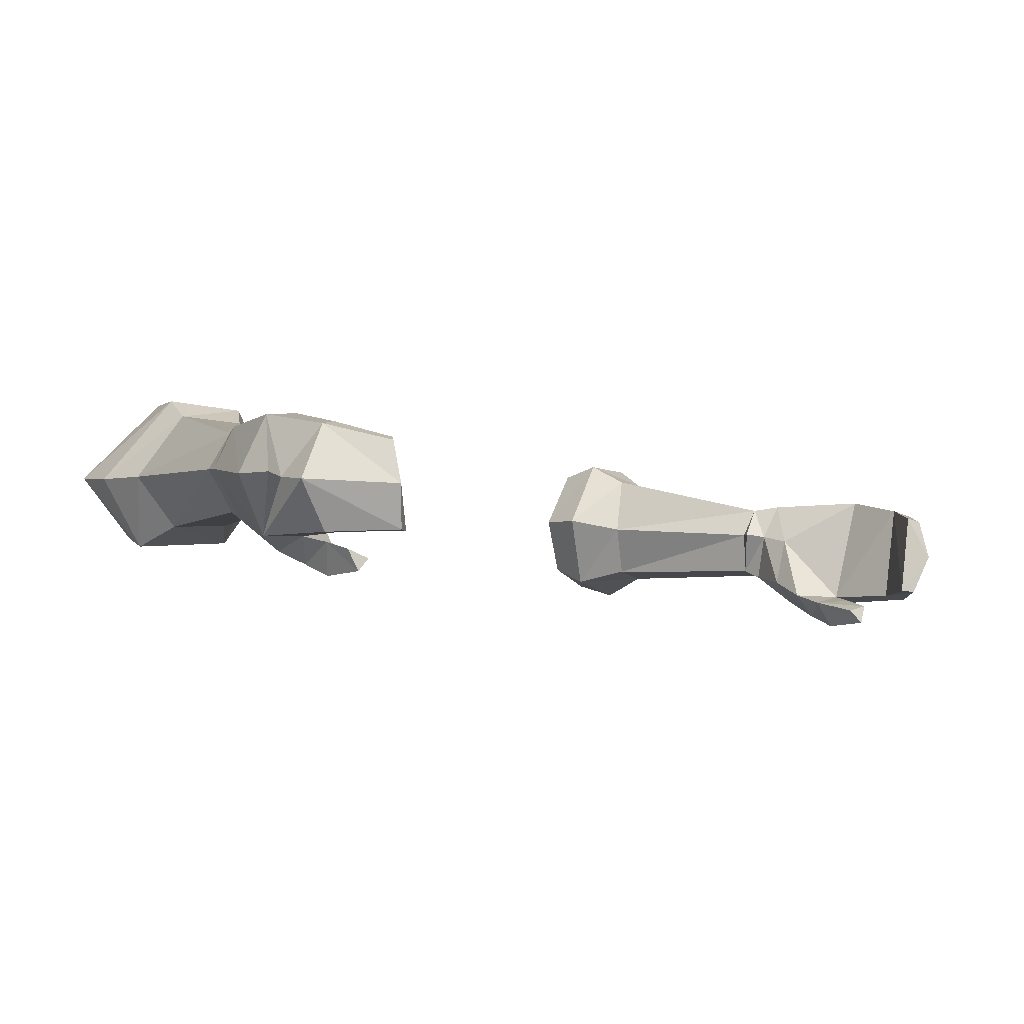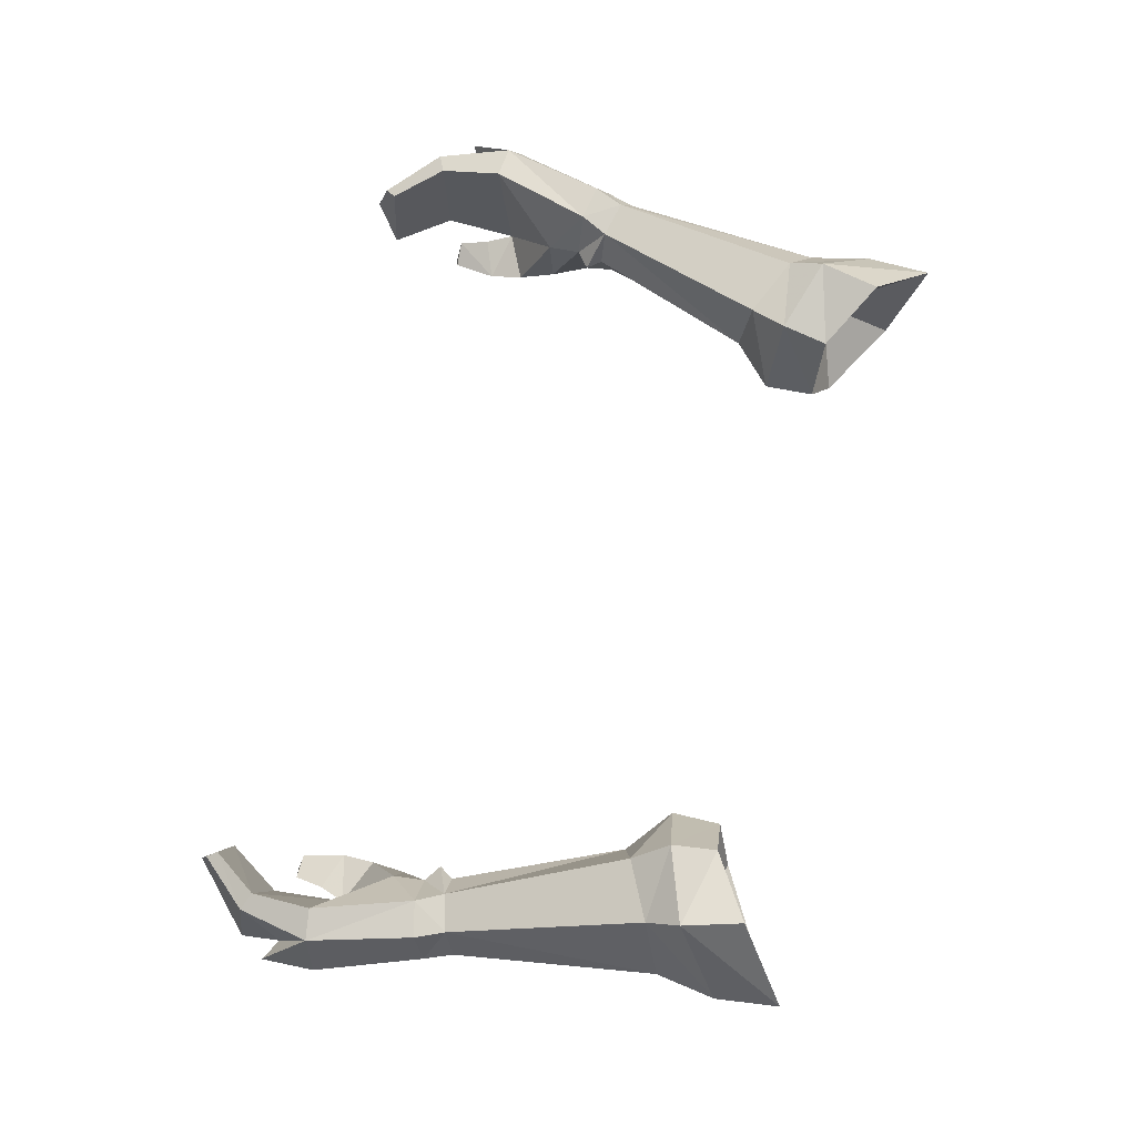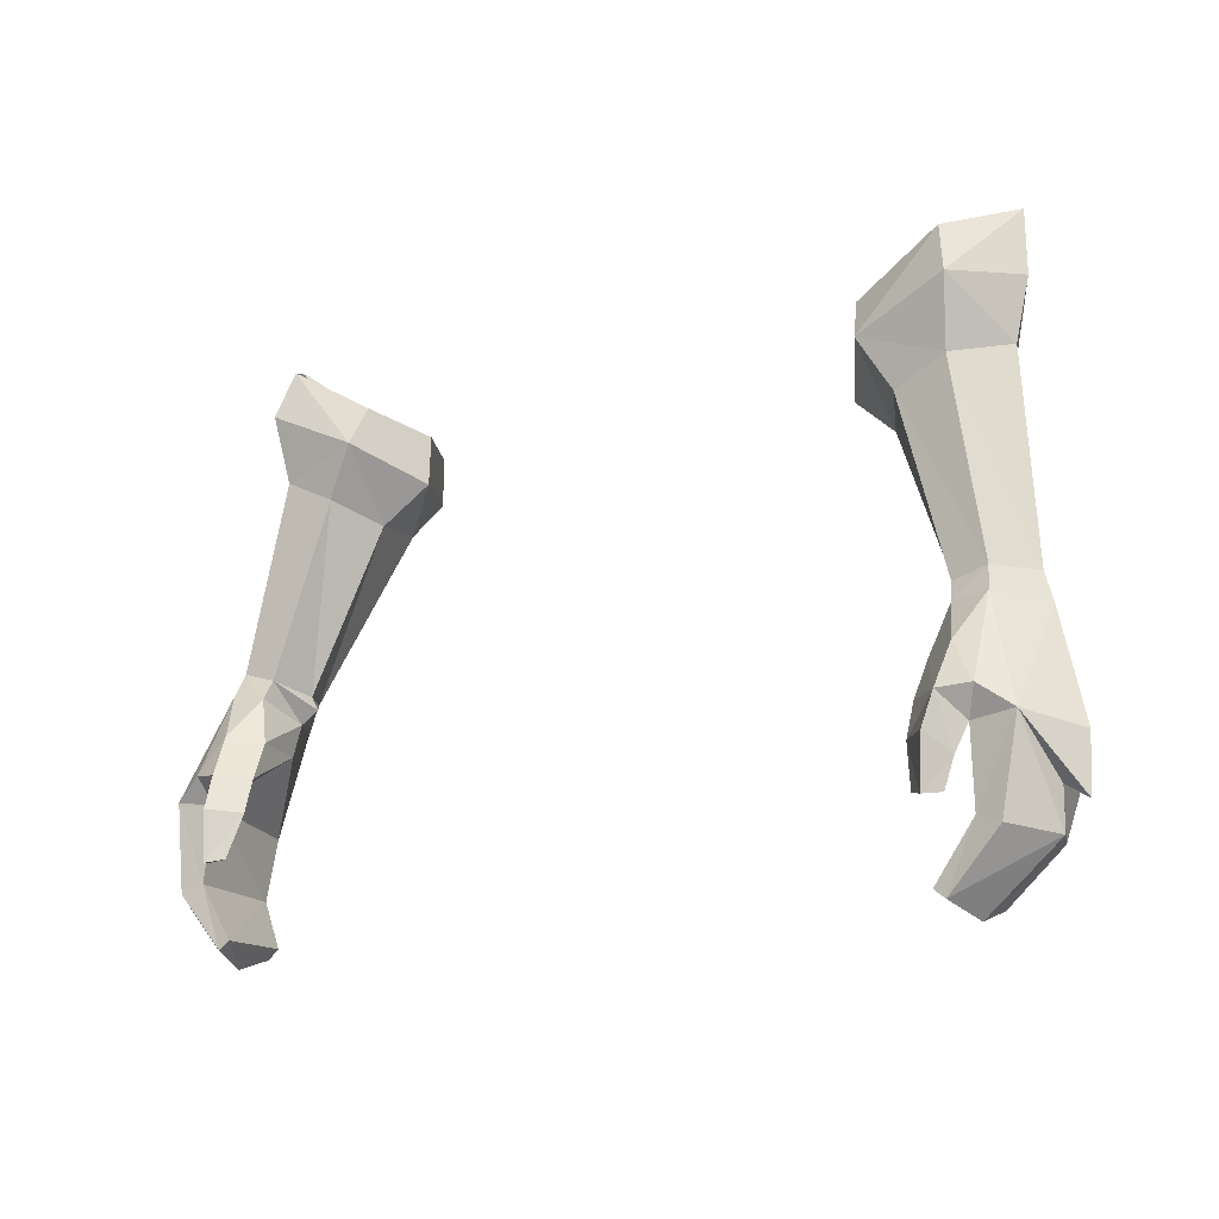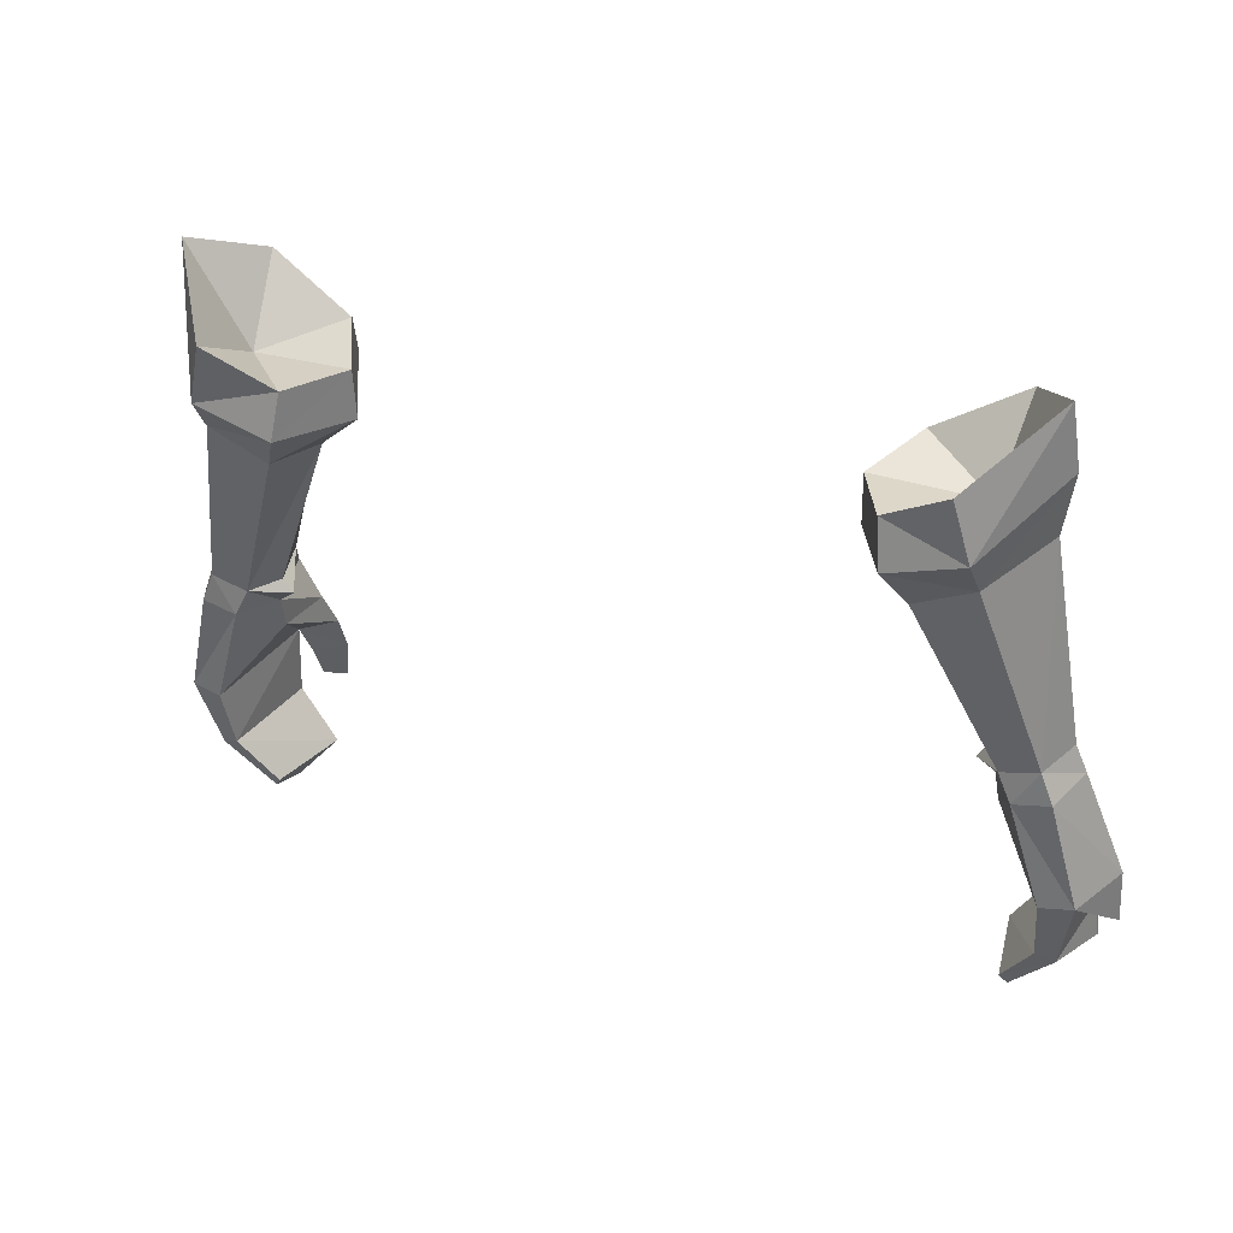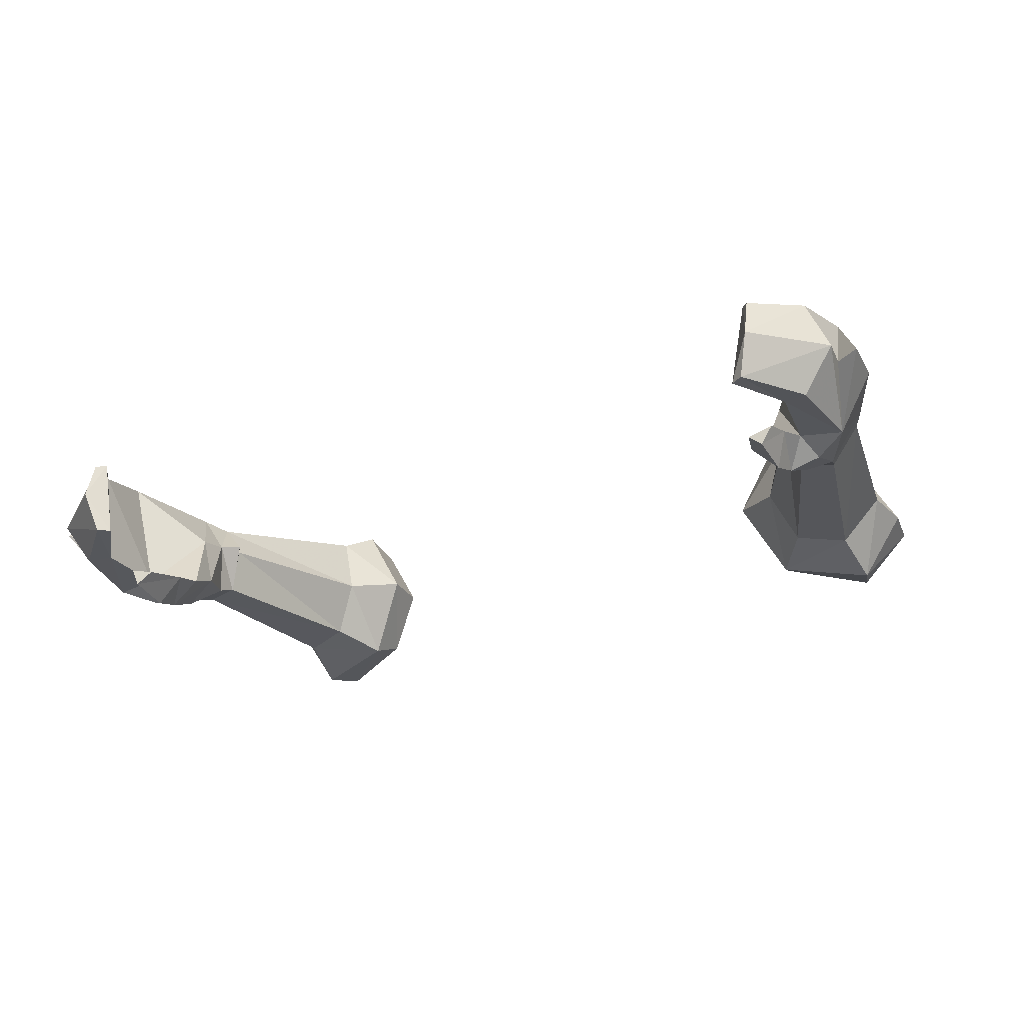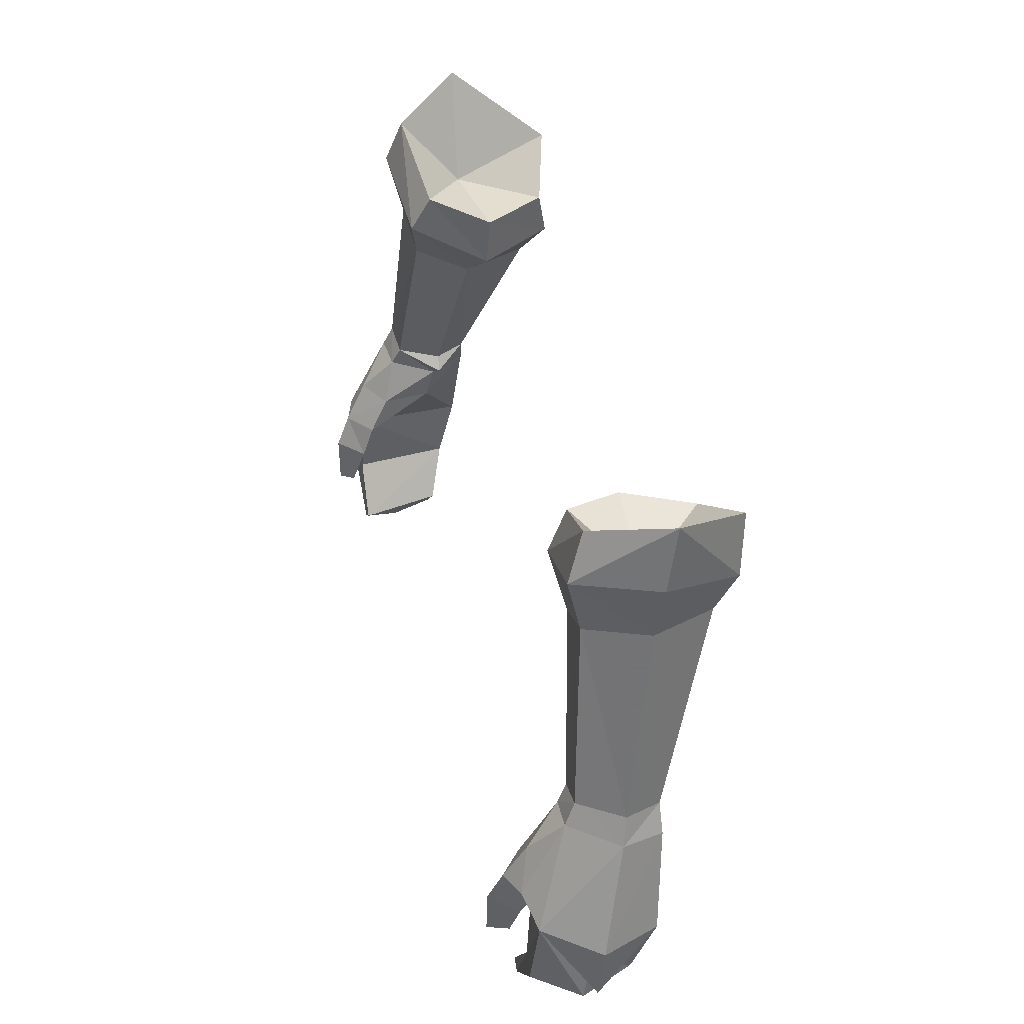
<metadata>
{"format":"obj","ext":"obj","renderer":"f3d","projection":"perspective","resolution":1024,"background":"white","views":[{"elev":-9.6,"azim":141.1,"up":"+Y"},{"elev":76.2,"azim":-77.0,"up":"+Y"},{"elev":-13.4,"azim":33.3,"up":"+Z"},{"elev":30.6,"azim":-155.6,"up":"+Z"},{"elev":-30.5,"azim":-156.4,"up":"+Y"},{"elev":41.0,"azim":74.9,"up":"+Z"}]}
</metadata>
<code>
g soulhunter_glove_female_25610
v 10.92 3.366 56.78
v 10.43 3.589 58.65
v 12.45 0.8863 60.41
v 12.65 0.5455 58.38
v 11.31 -1.809 58.05
v 10.96 -1.298 59.56
v 12.22 -1.704 50.09
v 11.16 -1.655 49.79
v 11.28 -1.946 49.2
v 12.35 -2.029 49.36
v 12.56 0.8089 49.76
v 13.12 -0.3973 50.08
v 13.45 -0.5574 49.19
v 12.95 0.8225 48.82
v 11.05 -0.4203 48.62
v 10.51 -0.3171 49.04
v 11.41 0.7755 49.45
v 11.83 0.8504 48.59
v 11.05 -0.4203 48.62
v 10.51 -0.3171 49.04
v 13.79 0.5342 45.52
v 12.79 0.6819 45.4
v 13.45 -3.078 46.1
v 14.57 -1.35 45.74
v 10.8 -2.346 47.76
v 10.66 -2.966 46.6
v 11.56 -3.721 46.67
v 11.74 -3.018 47.96
v 11.43 -4.185 45.61
v 11.84 -3.233 45.08
v 12.14 -2.984 45.92
v 10.62 -3.349 45.53
v 12.14 -2.984 45.92
v 11.84 -3.233 45.08
v 11.36 -4.193 44.05
v 11.68 -3.536 44.15
v 11.68 -3.536 44.15
v 10.91 -3.753 44.17
v 12.72 0.109 43.43
v 13.29 -0.0723 43.17
v 13.9 -1.563 44.43
v 14 -1.81 43.15
v 11.66 -0.4747 41.91
v 11.87 -0.6446 41.57
v 11.86 -1.985 41.18
v 12.3 -3.147 43.61
v 13.03 -3.252 43.35
v 11.15 -3.224 41.9
v 11.51 -3.245 41.64
v 11.15 -3.224 41.9
v 12.3 -3.147 43.61
v 12.14 -2.984 45.92
v 9.188 2.468 54.89
v 11 2.621 55.75
v 12.31 0.3956 56.48
v 11.07 -1.32 56.01
v 9.487 -1.226 55.27
v 8.554 -1.572 56.82
v 8.721 0.4007 54.69
v 7.302 0.7748 55.89
v 8.721 0.4007 54.69
v 7.302 0.7748 55.89
v 8.587 3.209 56
v 8.398 2.942 57.43
v 8.327 -0.9527 58.04
v 7.325 0.9004 57.43
v 7.325 0.9004 57.43
v 10.81 -0.2618 49.48
v 10.81 -0.2618 49.48
v 11.87 -0.6446 41.57
v 11.86 -1.985 41.18
v 11.11 -0.7106 47.59
v 12.47 -3.377 46.78
v 11.11 -0.7106 47.59
v 11.36 -4.193 44.05
v 11.51 -3.245 41.64
v 10.43 3.589 58.65
v 8.398 2.942 57.43
v 10.64 0.5875 57.2
v 7.325 0.9004 57.43
v 8.327 -0.9527 58.04
v 10.96 -1.298 59.56
v 12.45 0.8863 60.41
v 13.45 -3.078 46.1
v 13.9 -1.563 44.43
v 14.6 -1.547 44
v 13.79 0.5342 45.52
v 14.6 -1.547 44
v -10.93 3.366 56.78
v -12.66 0.5455 58.38
v -12.46 0.8863 60.41
v -10.44 3.589 58.65
v -11.32 -1.81 58.05
v -10.97 -1.298 59.55
v -12.23 -1.704 50.09
v -12.36 -2.029 49.36
v -11.29 -1.946 49.2
v -11.18 -1.655 49.79
v -12.57 0.8088 49.76
v -12.96 0.8225 48.82
v -13.46 -0.5575 49.19
v -13.13 -0.3974 50.08
v -11.06 -0.4203 48.62
v -10.52 -0.3171 49.04
v -11.42 0.7754 49.45
v -10.52 -0.3171 49.04
v -11.06 -0.4203 48.62
v -11.84 0.8504 48.59
v -13.8 0.5341 45.52
v -12.8 0.6819 45.4
v -13.46 -3.078 46.1
v -14.58 -1.35 45.74
v -10.81 -2.346 47.76
v -11.75 -3.018 47.96
v -11.57 -3.721 46.67
v -10.67 -2.966 46.6
v -12.15 -2.984 45.92
v -11.85 -3.233 45.08
v -11.44 -4.185 45.61
v -10.63 -3.349 45.53
v -11.85 -3.233 45.08
v -12.15 -2.984 45.92
v -11.69 -3.537 44.15
v -11.37 -4.193 44.05
v -11.69 -3.537 44.15
v -10.92 -3.753 44.17
v -12.73 0.109 43.43
v -13.3 -0.07234 43.17
v -14.02 -1.81 43.15
v -13.91 -1.563 44.43
v -11.67 -0.4748 41.91
v -11.88 -0.6446 41.57
v -11.87 -1.985 41.18
v -13.04 -3.252 43.35
v -12.31 -3.147 43.61
v -11.52 -3.245 41.64
v -11.16 -3.224 41.9
v -12.31 -3.147 43.61
v -11.16 -3.224 41.9
v -12.15 -2.984 45.92
v -11.01 2.621 55.75
v -9.198 2.468 54.89
v -12.32 0.3956 56.48
v -9.497 -1.226 55.26
v -11.08 -1.32 56.01
v -8.564 -1.572 56.82
v -8.731 0.4007 54.69
v -7.312 0.7748 55.89
v -8.597 3.209 56
v -7.312 0.7748 55.89
v -8.731 0.4007 54.69
v -8.407 2.942 57.44
v -7.336 0.9004 57.43
v -8.338 -0.9528 58.04
v -7.336 0.9004 57.43
v -10.82 -0.2618 49.48
v -10.82 -0.2618 49.48
v -11.87 -1.985 41.18
v -11.88 -0.6446 41.57
v -11.12 -0.7106 47.59
v -12.49 -3.377 46.78
v -11.12 -0.7106 47.59
v -11.37 -4.193 44.05
v -11.52 -3.245 41.64
v -10.44 3.589 58.65
v -10.65 0.5875 57.2
v -8.407 2.942 57.44
v -7.336 0.9004 57.43
v -8.338 -0.9528 58.04
v -10.97 -1.298 59.55
v -12.46 0.8863 60.41
v -13.46 -3.078 46.1
v -14.61 -1.547 44
v -13.91 -1.563 44.43
v -13.8 0.5341 45.52
v -14.61 -1.547 44
f 1 2 3
f 1 3 4
f 5 4 3
f 5 3 6
f 7 8 9
f 7 9 10
f 11 12 13
f 11 13 14
f 15 9 8
f 15 8 16
f 7 10 13
f 7 13 12
f 17 18 19
f 17 19 20
f 11 14 18
f 11 18 17
f 21 22 18
f 21 18 14
f 23 24 13
f 23 13 10
f 25 26 27
f 25 27 28
f 27 29 30
f 27 30 31
f 32 26 33
f 32 33 34
f 30 29 35
f 30 35 36
f 37 38 32
f 37 32 34
f 39 22 21
f 39 21 40
f 40 21 41
f 40 41 42
f 43 39 40
f 43 40 44
f 40 42 45
f 40 45 44
f 23 31 46
f 23 46 47
f 46 48 49
f 46 49 47
f 49 45 42
f 49 42 47
f 39 43 50
f 39 50 51
f 42 41 23
f 42 23 47
f 52 22 39
f 52 39 51
f 35 29 32
f 35 32 38
f 27 26 32
f 27 32 29
f 17 53 54
f 17 54 11
f 11 54 55
f 11 55 12
f 7 56 57
f 7 57 8
f 14 13 24
f 14 24 21
f 12 55 56
f 12 56 7
f 56 5 58
f 56 58 57
f 59 57 58
f 59 58 60
f 53 61 62
f 53 62 63
f 54 53 63
f 54 63 1
f 1 63 64
f 1 64 2
f 60 58 65
f 60 65 66
f 63 62 67
f 63 67 64
f 58 5 6
f 58 6 65
f 68 8 57
f 68 57 59
f 17 69 61
f 17 61 53
f 56 55 5
f 54 4 55
f 54 1 4
f 43 70 71
f 16 8 68
f 20 69 17
f 22 72 18
f 28 73 10
f 28 10 9
f 28 9 25
f 25 9 15
f 74 25 15
f 31 23 73
f 25 74 26
f 38 37 75
f 72 22 52
f 26 74 33
f 19 18 72
f 50 71 76
f 77 78 79
f 80 81 79
f 78 80 79
f 81 82 79
f 83 79 82
f 77 79 83
f 84 85 86
f 87 86 85
f 23 88 24
f 21 24 88
f 43 71 50
f 28 27 73
f 31 73 27
f 10 73 23
f 5 55 4
f 89 90 91
f 89 91 92
f 93 94 91
f 93 91 90
f 95 96 97
f 95 97 98
f 99 100 101
f 99 101 102
f 103 104 98
f 103 98 97
f 95 102 101
f 95 101 96
f 105 106 107
f 105 107 108
f 99 105 108
f 99 108 100
f 109 100 108
f 109 108 110
f 111 96 101
f 111 101 112
f 113 114 115
f 113 115 116
f 115 117 118
f 115 118 119
f 120 121 122
f 120 122 116
f 118 123 124
f 118 124 119
f 125 121 120
f 125 120 126
f 127 128 109
f 127 109 110
f 128 129 130
f 128 130 109
f 131 132 128
f 131 128 127
f 128 132 133
f 128 133 129
f 111 134 135
f 111 135 117
f 135 134 136
f 135 136 137
f 136 134 129
f 136 129 133
f 127 138 139
f 127 139 131
f 129 134 111
f 129 111 130
f 140 138 127
f 140 127 110
f 124 126 120
f 124 120 119
f 115 119 120
f 115 120 116
f 105 99 141
f 105 141 142
f 99 102 143
f 99 143 141
f 95 98 144
f 95 144 145
f 100 109 112
f 100 112 101
f 102 95 145
f 102 145 143
f 145 144 146
f 145 146 93
f 147 148 146
f 147 146 144
f 142 149 150
f 142 150 151
f 141 89 149
f 141 149 142
f 89 92 152
f 89 152 149
f 148 153 154
f 148 154 146
f 149 152 155
f 149 155 150
f 146 154 94
f 146 94 93
f 156 147 144
f 156 144 98
f 105 142 151
f 105 151 157
f 145 93 143
f 141 143 90
f 141 90 89
f 131 158 159
f 104 156 98
f 106 105 157
f 110 108 160
f 114 96 161
f 114 97 96
f 114 113 97
f 113 103 97
f 162 103 113
f 117 161 111
f 113 116 162
f 126 163 125
f 160 140 110
f 116 122 162
f 107 160 108
f 139 164 158
f 165 166 167
f 168 166 169
f 167 166 168
f 169 166 170
f 171 170 166
f 165 171 166
f 172 173 174
f 175 174 173
f 111 112 176
f 109 176 112
f 131 139 158
f 114 161 115
f 117 115 161
f 96 111 161
f 93 90 143

</code>
